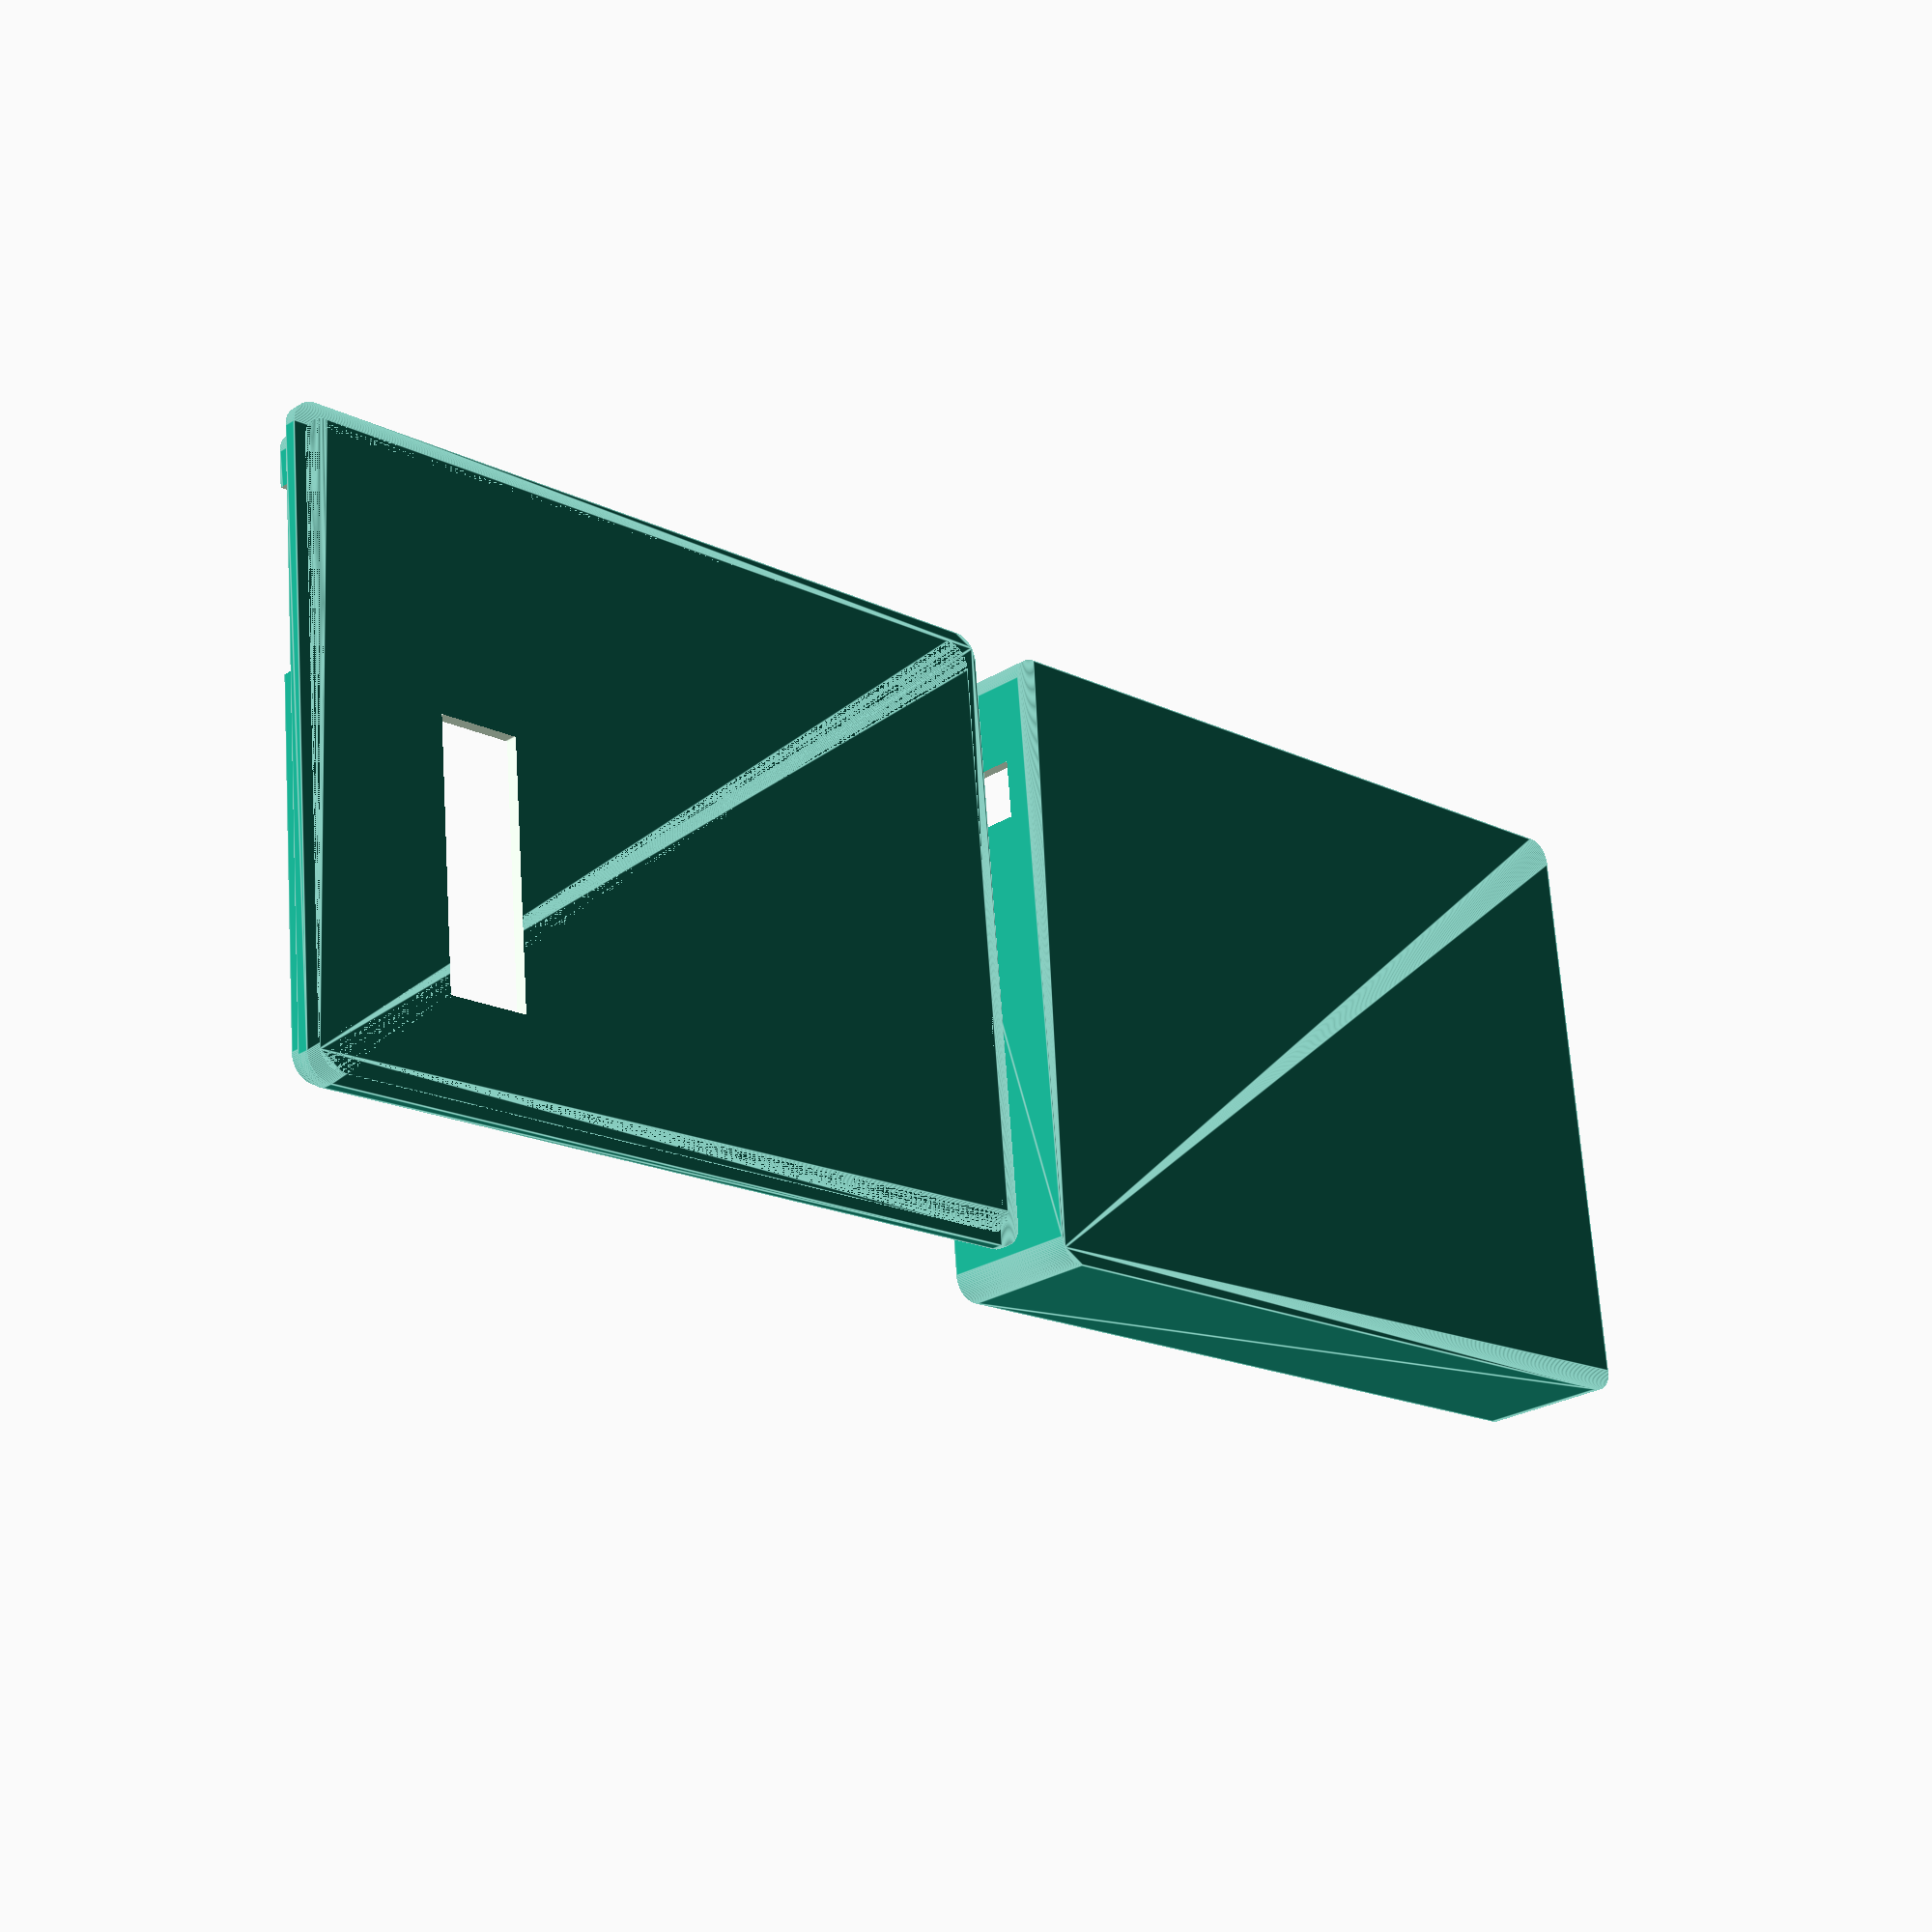
<openscad>
// upgrade resolution
$fn = 100;

// dimensions
length = 68;
width = 51;
height = 10;
cornerRadius = 2;
rimHeight = 2;
lidHeight = 1;

// rounded hollow box
difference() {
    roundedBox(length+2, width+2, height+2, cornerRadius);
    translate([1,1,1]) roundedBox(length, width, height+2, cornerRadius);

    // usb+wire holes
    translate([2,-3,1]) cube([15,3,height+2]);
    translate([7,length-2,2]) cube([5,3,height+1]);
}

// lid
translate([0, length*2+5, 0]) {
    mirror([0,1,0]) {
        difference() {
            union() {
                roundedBox(length+2, width+2, 1, cornerRadius);
                difference() {
                    // rim on lid
                    translate([1,1,0]) roundedBox(length,width,lidHeight+rimHeight,cornerRadius);
                    translate([2,2,1]) roundedBox(length-2,width-2,lidHeight+rimHeight,cornerRadius);
                

                    // usb+wire+jumper holes
                    translate([4,-2,1]) cube([15,3,lidHeight+rimHeight+1]);
                    translate([7,length-3,1]) cube([5,4,lidHeight+rimHeight+1]);
                }
            }
            
            // jumper hole
            translate([20,11,-2]) cube([22,7,7]);
        }
        
    }
}

// functions
module roundedBox(length, width, height, radius)
{
    dRadius = 2*radius;
    minkowski() {
        cube(size=[width-dRadius,length-dRadius, height]);
        cylinder(r=radius, h=0.01);
    }
}

</openscad>
<views>
elev=205.0 azim=275.5 roll=44.6 proj=p view=edges
</views>
